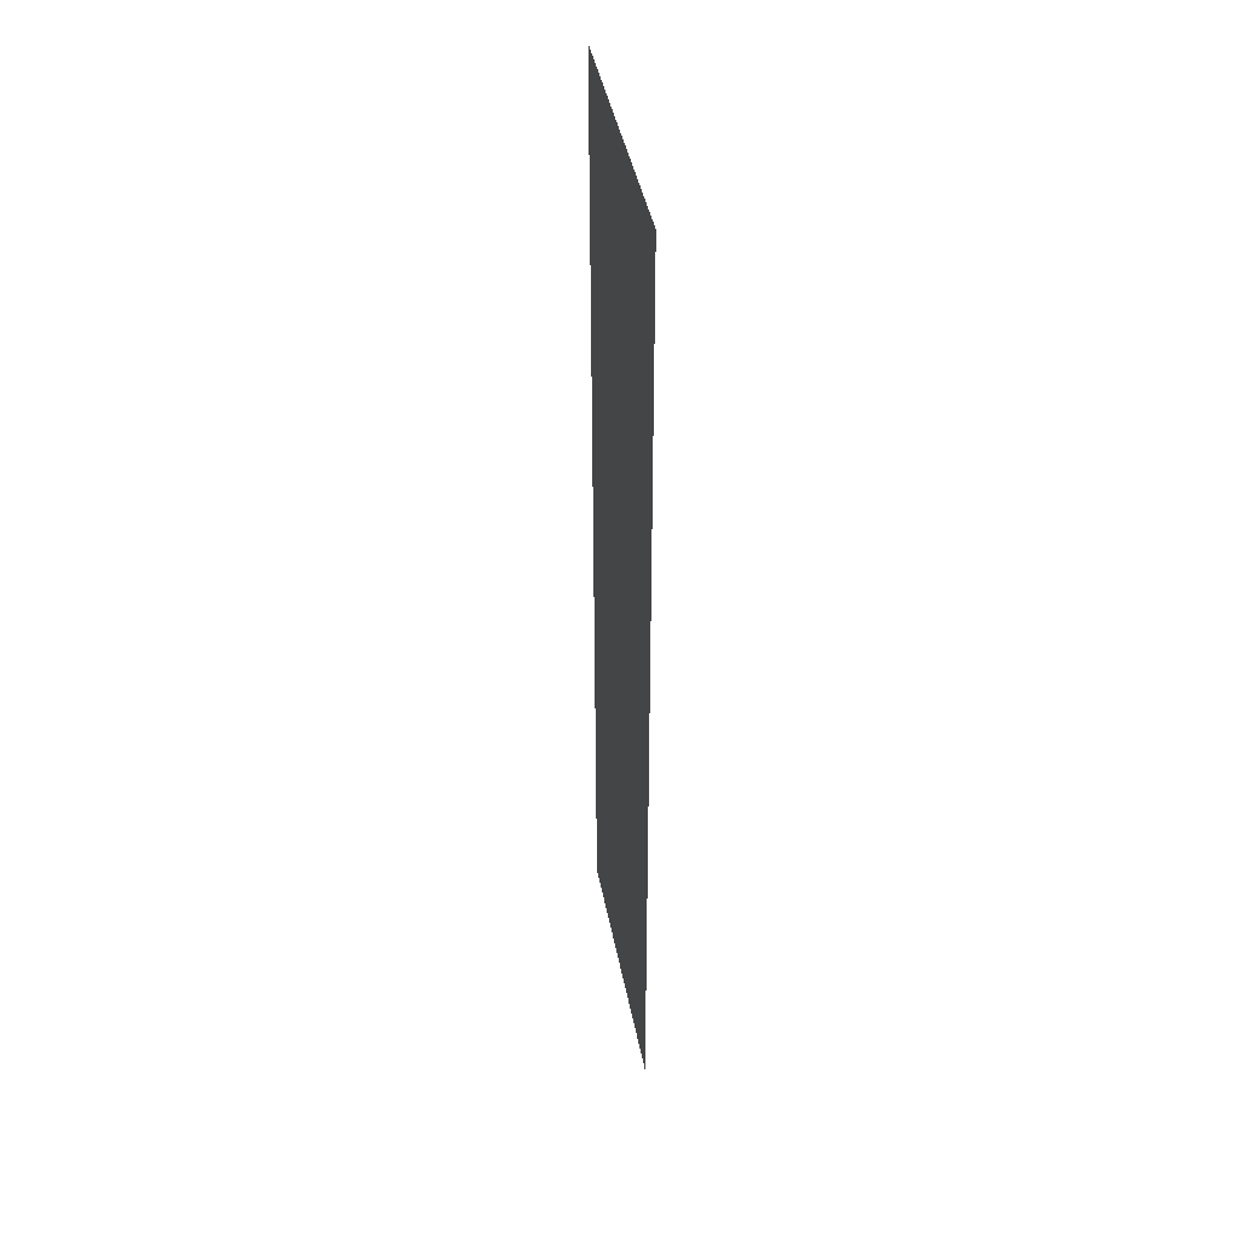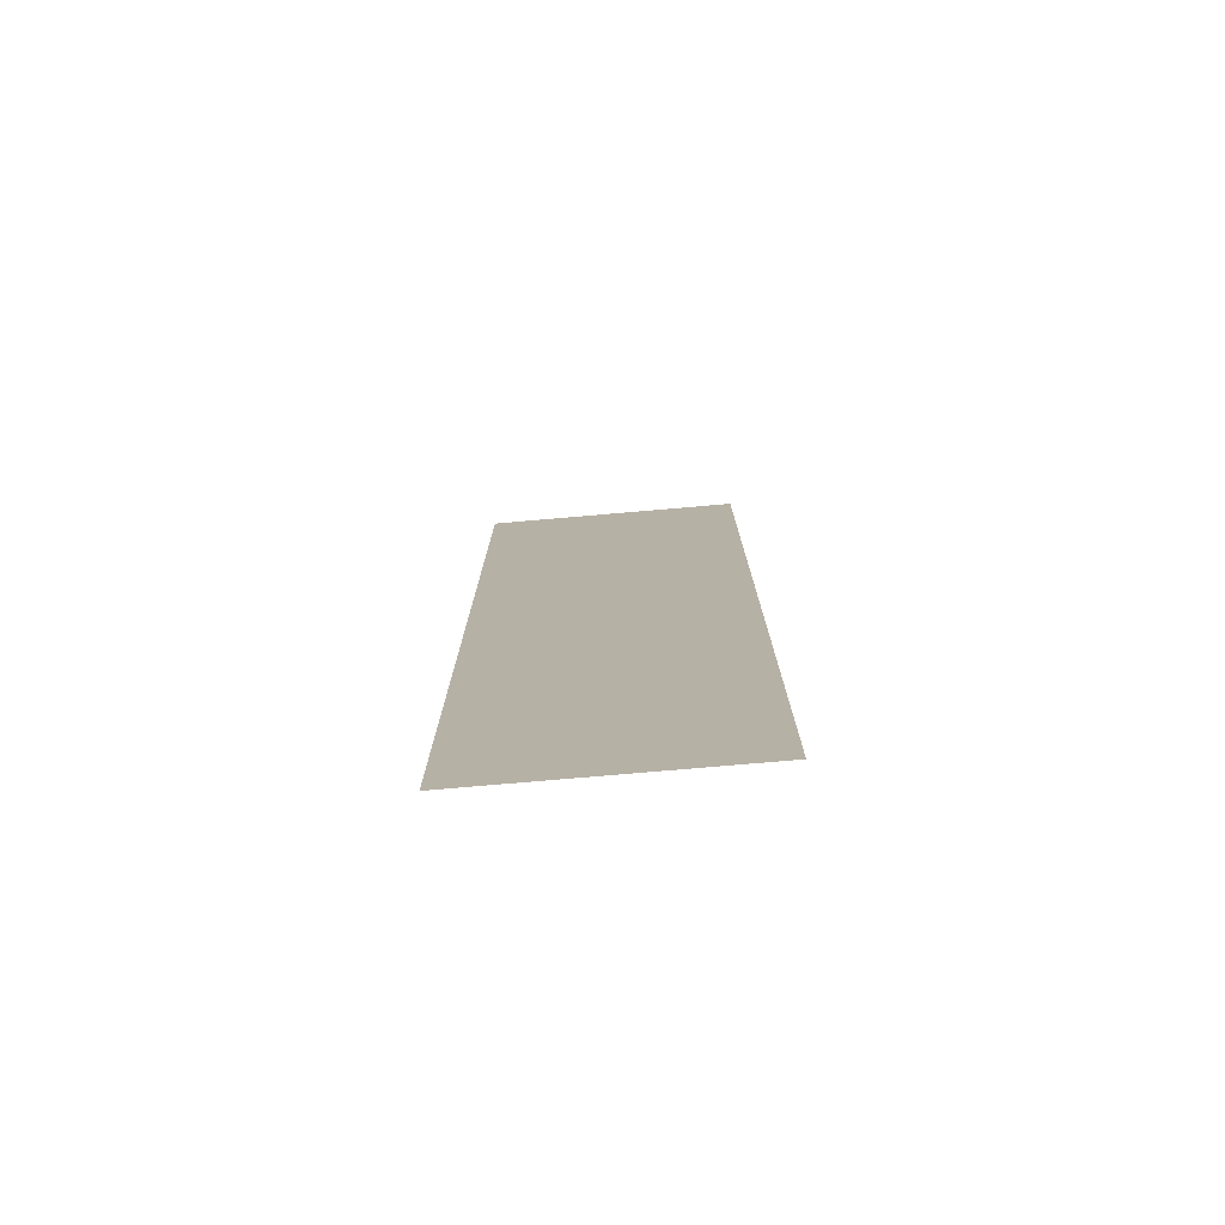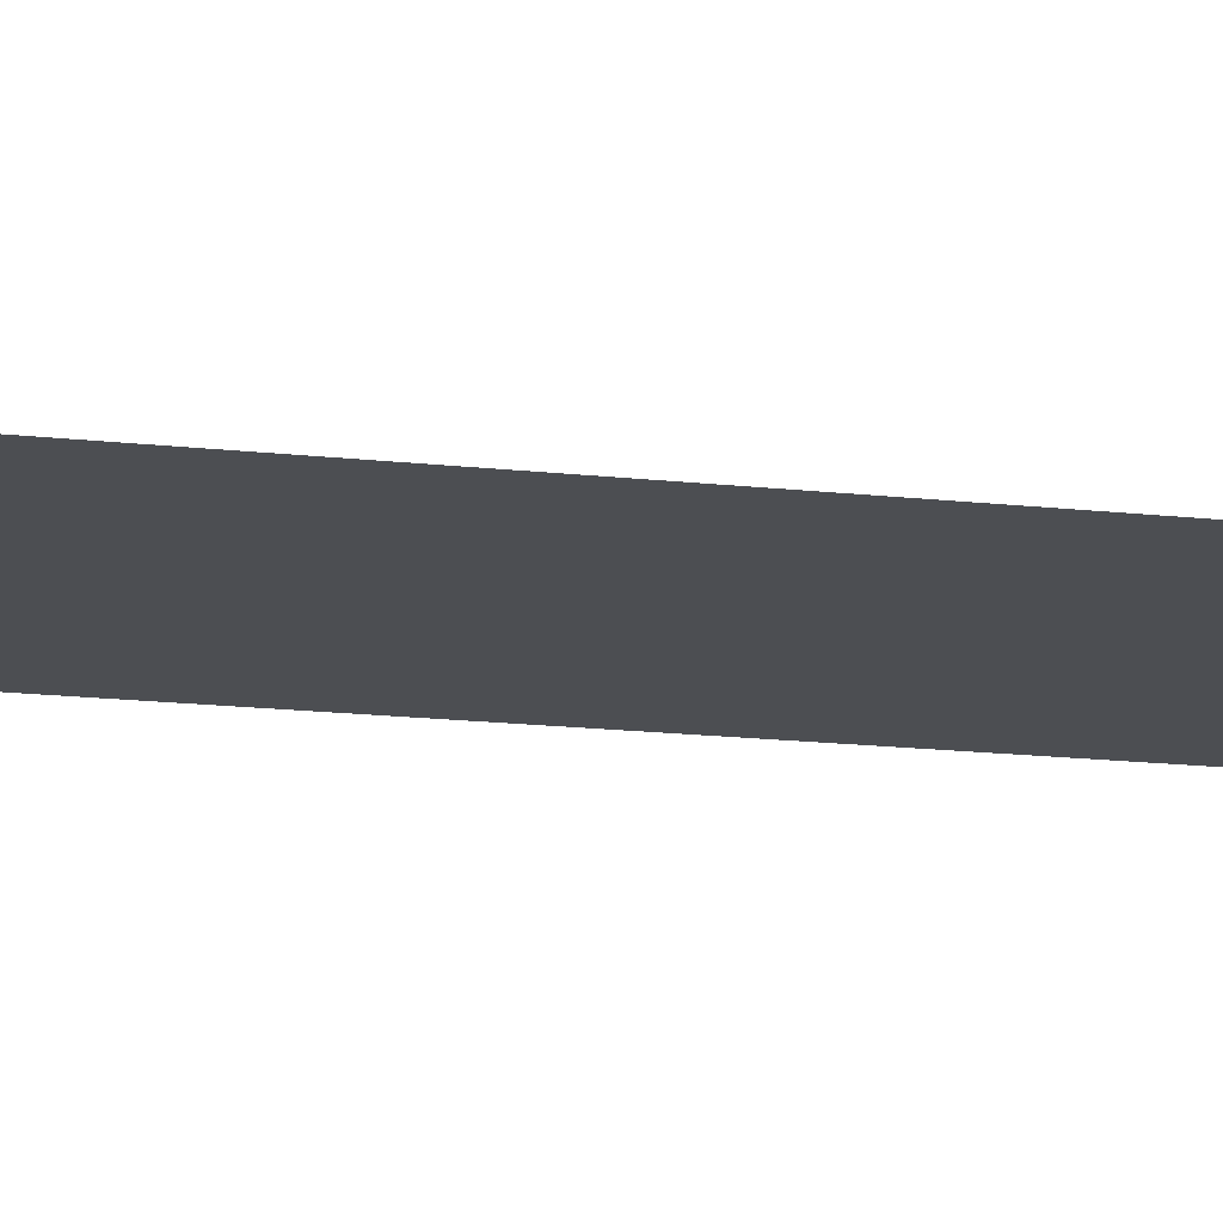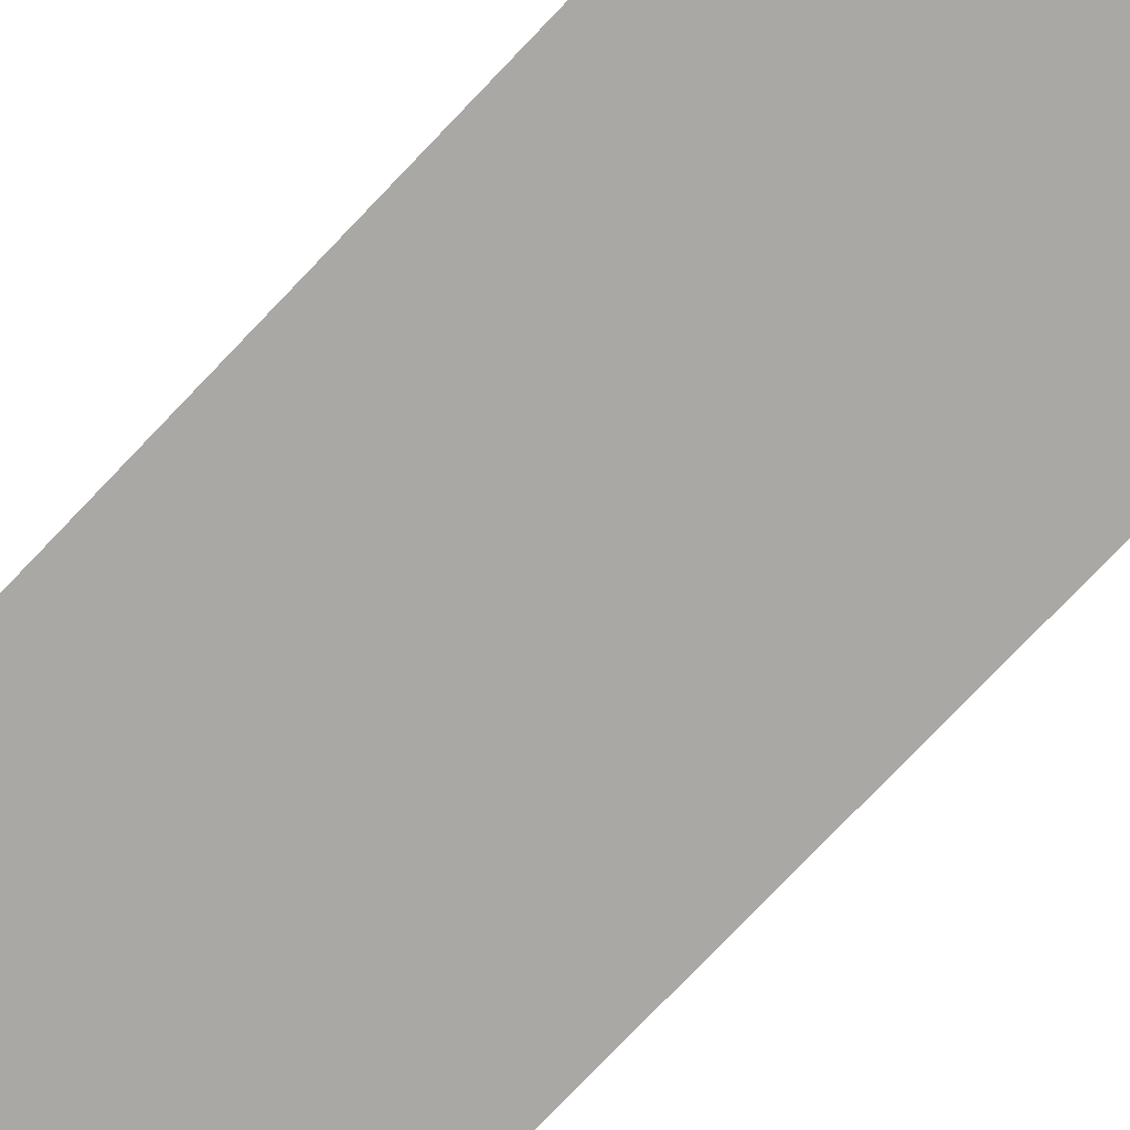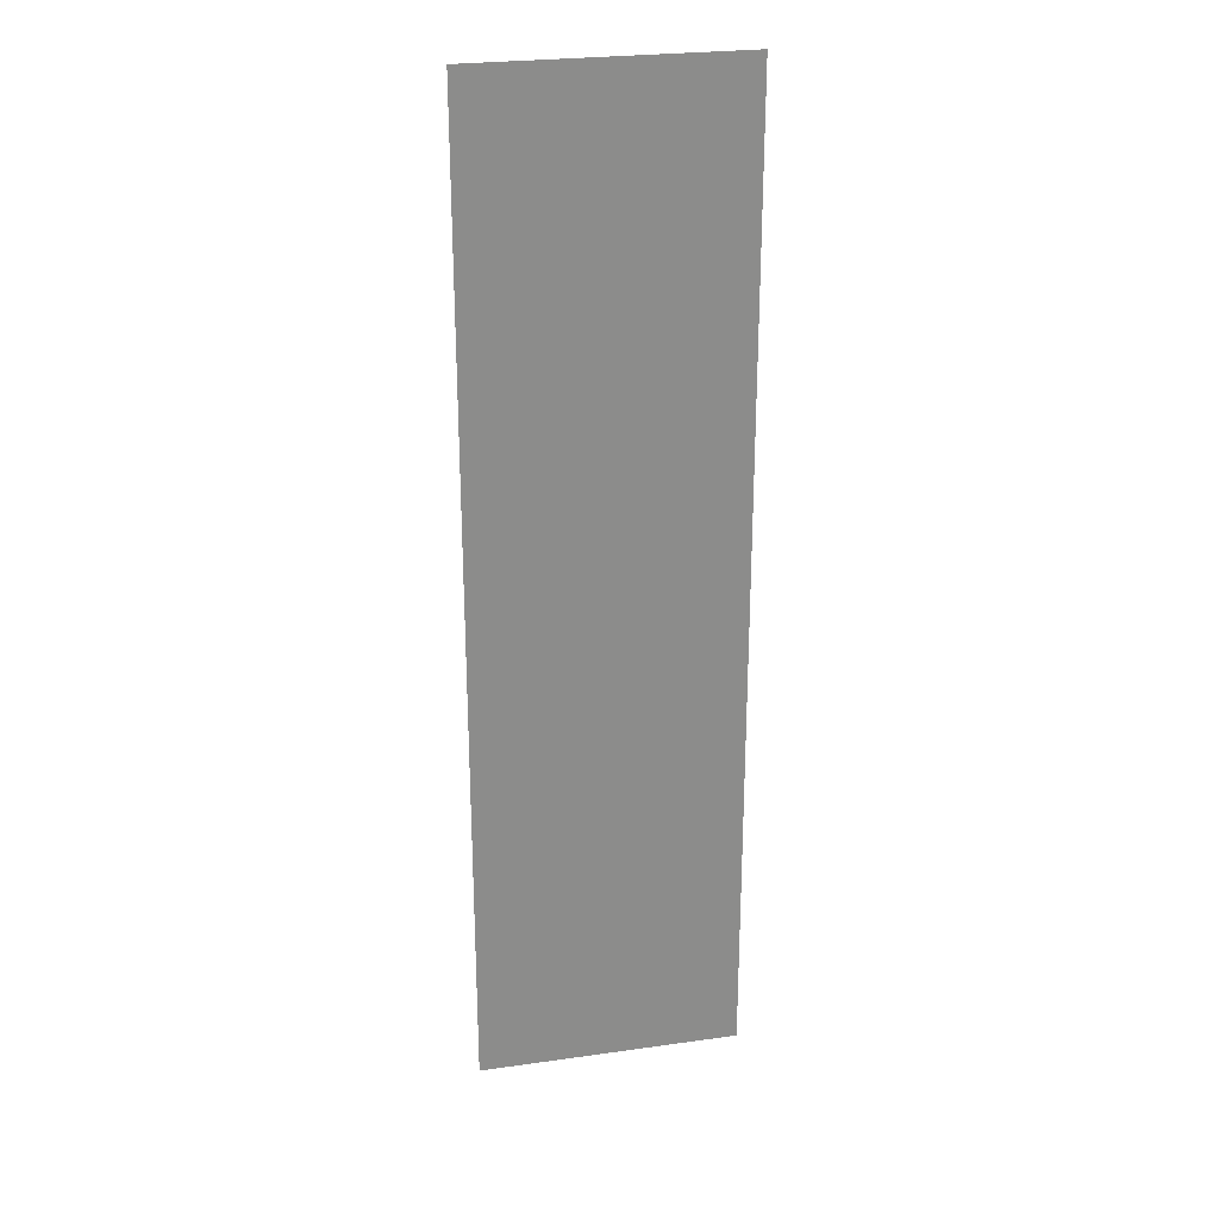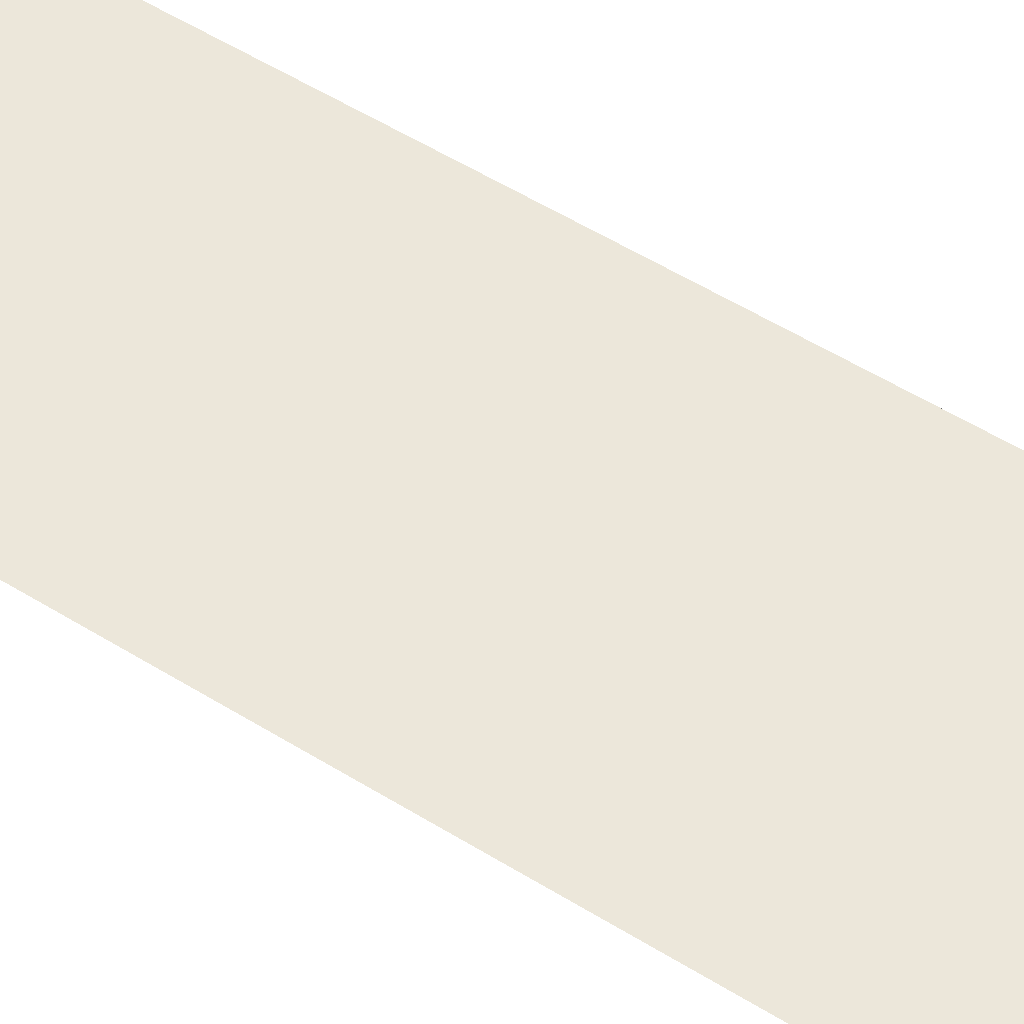
<metadata>
{"format":"obj","ext":"obj","renderer":"f3d","projection":"perspective","resolution":1024,"background":"white","views":[{"elev":43.4,"azim":-100.9,"up":"+Z"},{"elev":-77.1,"azim":4.9,"up":"+Z"},{"elev":-16.9,"azim":-102.7,"up":"+Y"},{"elev":-75.2,"azim":136.5,"up":"+Y"},{"elev":26.1,"azim":167.5,"up":"+Z"},{"elev":52.6,"azim":-56.0,"up":"+Y"}]}
</metadata>
<code>
v 6208 403.2 -1440
v 6208 403.2 -1517
v 6208 403.2 -1466
v 6208 403.2 -1440
v 6208 403.2 -1536
v 6208 403.2 -1517
v 6182 403.2 -1440
v 6208 403.2 -1536
v 6208 403.2 -1440
v 6208 403.2 -1536
v 6182 403.2 -1440
v 6182 403.2 -1536
f 1 2 3
f 4 5 6
f 7 8 9
f 10 11 12

</code>
